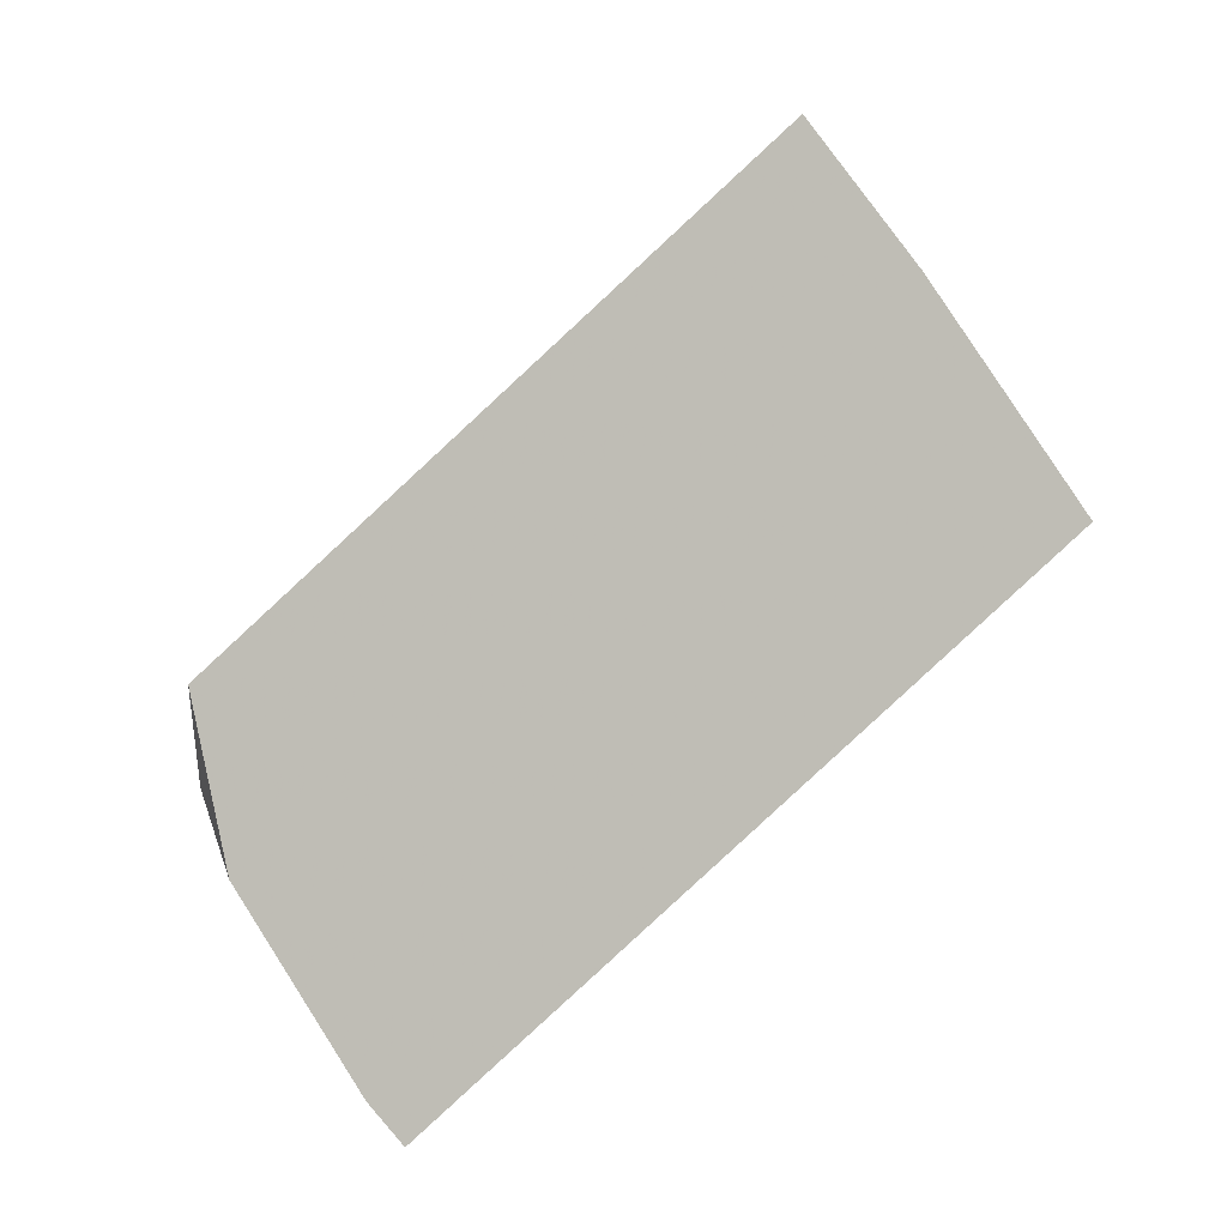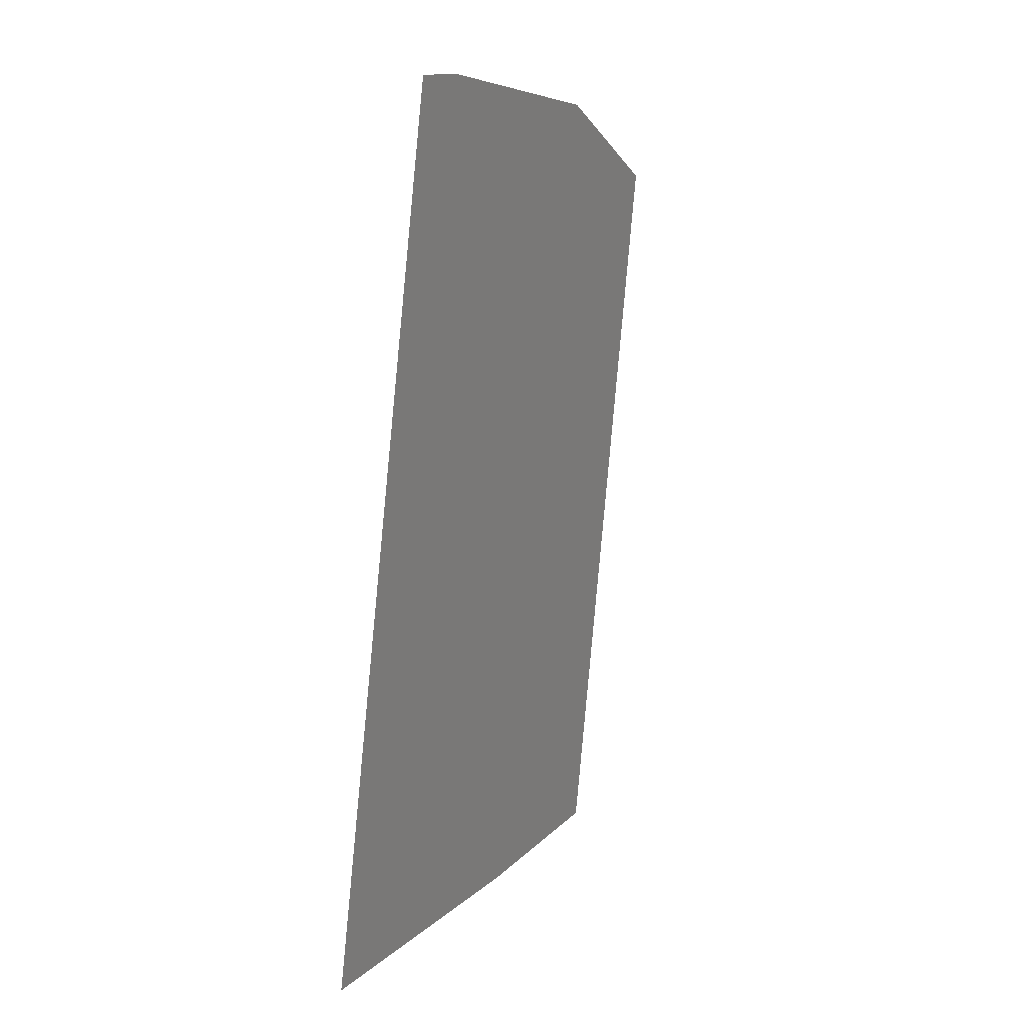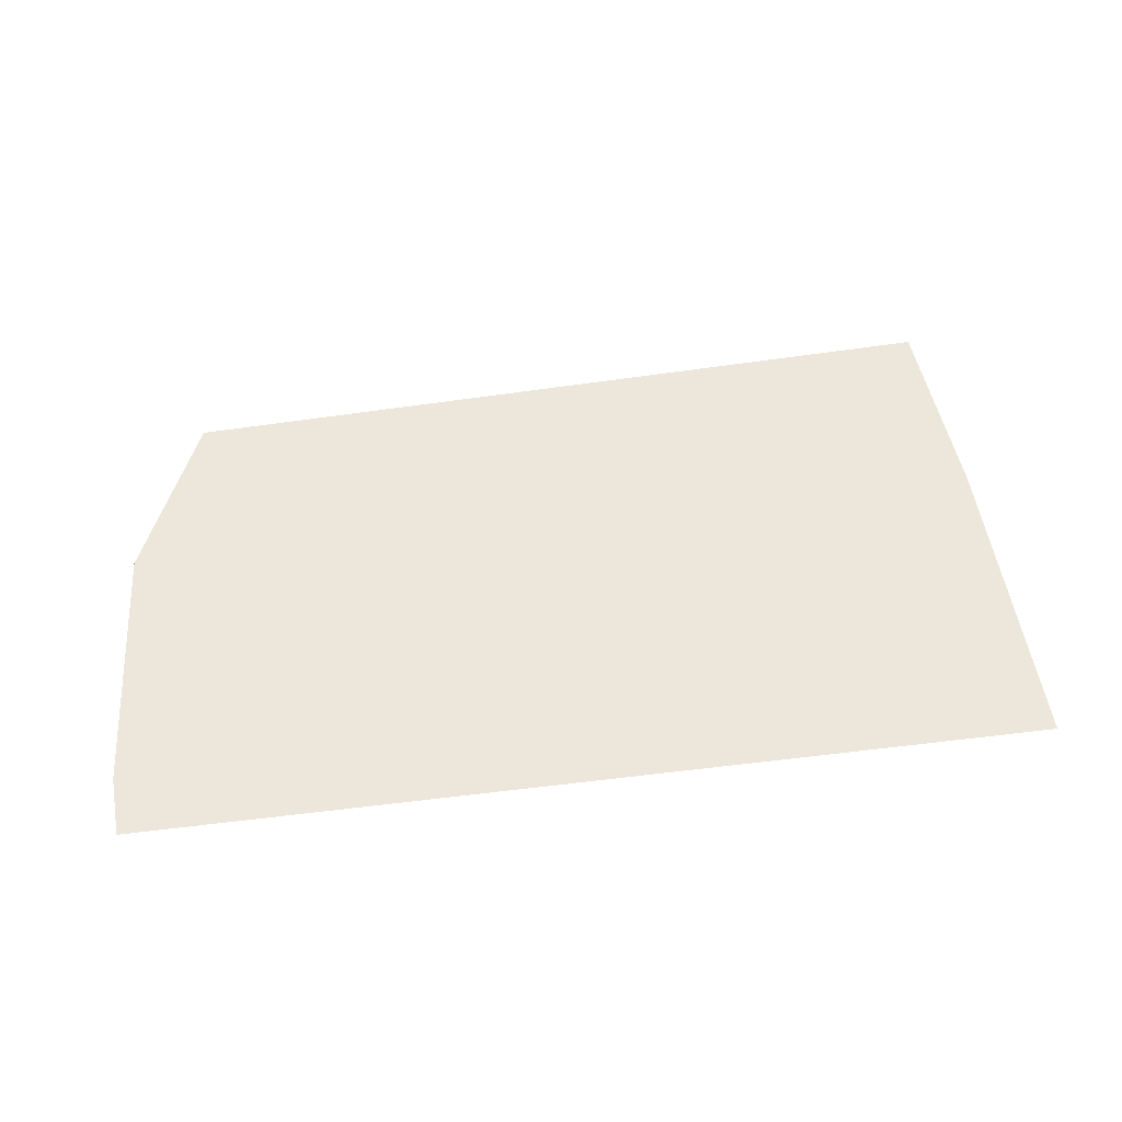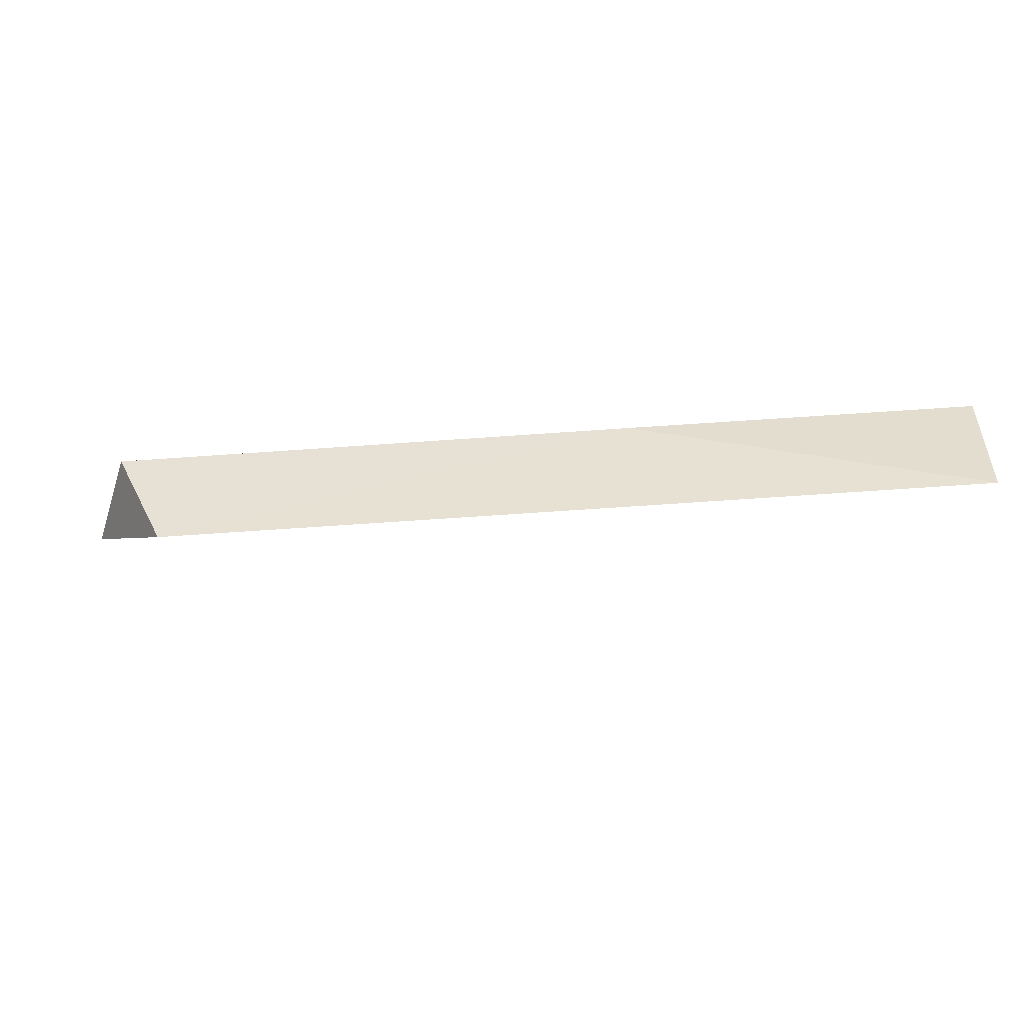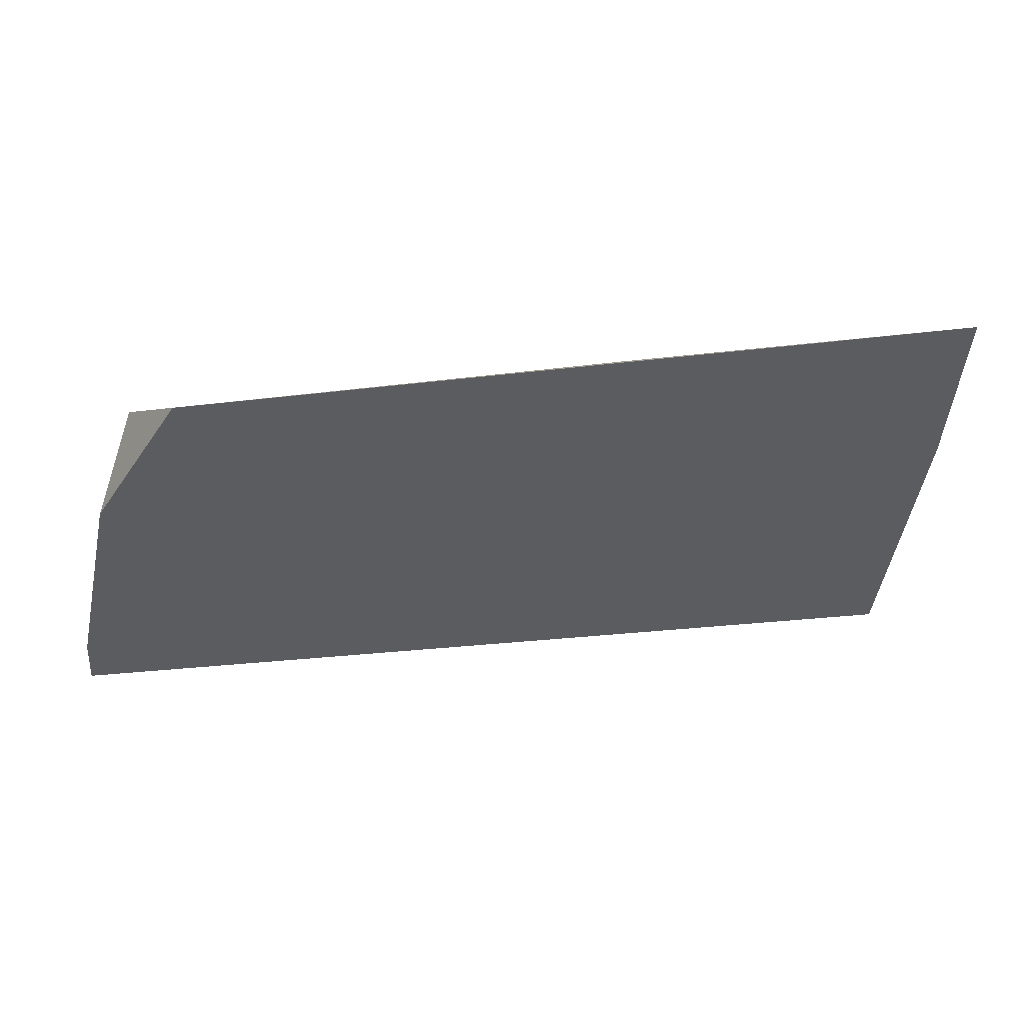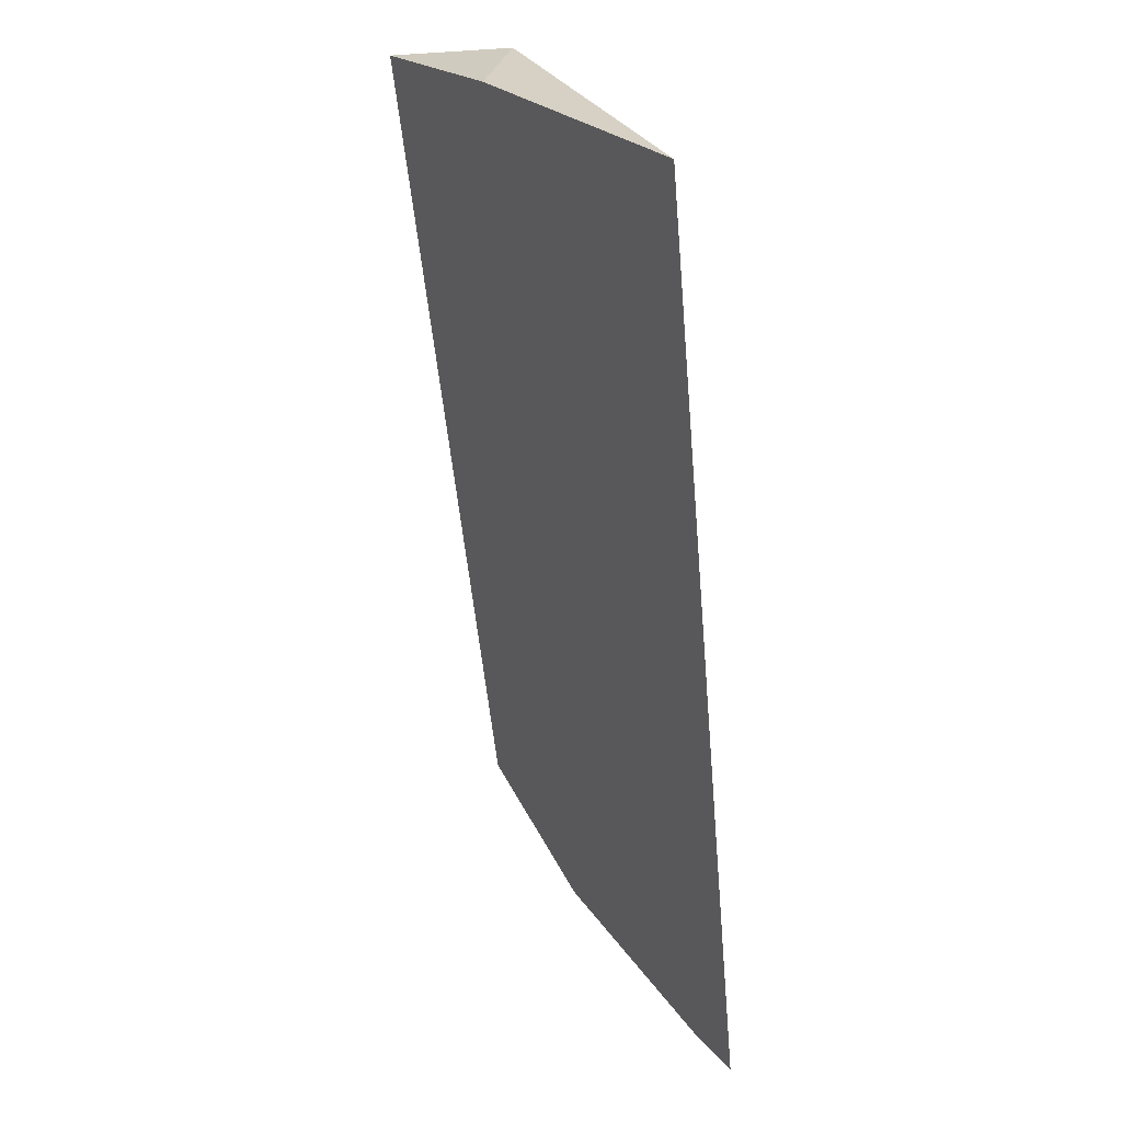
<metadata>
{"format":"obj","ext":"obj","renderer":"f3d","projection":"perspective","resolution":1024,"background":"white","views":[{"elev":68.7,"azim":-42.6,"up":"+Z"},{"elev":-72.9,"azim":-96.0,"up":"+Y"},{"elev":26.0,"azim":-11.8,"up":"+Z"},{"elev":60.4,"azim":-4.3,"up":"+Y"},{"elev":22.7,"azim":-10.0,"up":"+Y"},{"elev":-61.9,"azim":94.9,"up":"+Y"}]}
</metadata>
<code>
v 0.05207 -0.1857 -0.0157
v 0.05207 -0.1791 -0.0119
v -0.0541 -0.1338 0.01432
v -0.06 -0.1393 -0.0005293
v 0.05207 -0.1352 0.001818
v -0.06915 -0.1857 -0.0157
v 0.05055 -0.1278 0.01779
v -0.06474 -0.1518 0.003914
v 0.05207 -0.1499 0.005045
v 0.006612 -0.1352 0.001818
v -0.06915 -0.1791 -0.0119
f 5 2 1
f 5 1 4
f 6 4 1
f 8 3 4
f 9 2 5
f 9 5 7
f 9 7 1
f 9 1 2
f 10 7 5
f 10 5 4
f 10 4 3
f 10 3 7
f 11 8 4
f 11 4 6
f 11 6 1
f 11 1 7
f 11 7 3
f 11 3 8

</code>
